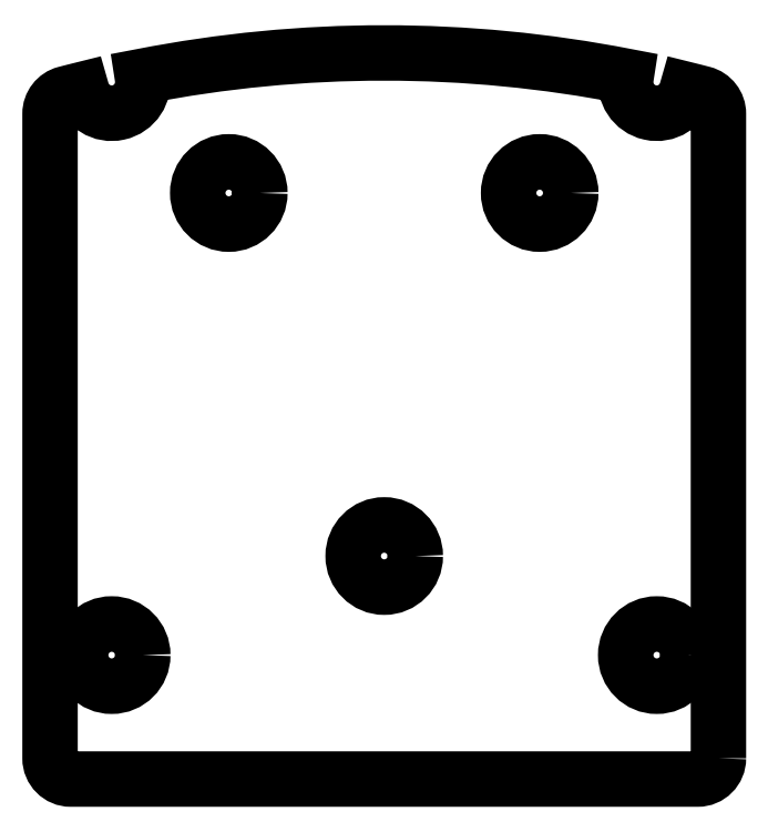
<metadata>
{"format":"dxf","ext":"dxf","renderer":"ezdxf+matplotlib","layout":"modelspace","background":"white","min_lineweight":24,"dpi":150}
</metadata>
<code>
0
SECTION
2
ENTITIES
0
CIRCLE
8
0
10
2.119e-14
20
-30
30
0
40
6
210
0
220
0
230
1
0
CIRCLE
8
0
10
30
20
40
30
0
40
6
210
0
220
0
230
1
0
CIRCLE
8
0
10
-30
20
40
30
0
40
6
210
0
220
0
230
1
0
CIRCLE
8
0
10
-52.6
20
-49.1
30
0
40
6
210
0
220
0
230
1
0
CIRCLE
8
0
10
52.6
20
-49.1
30
0
40
6
210
0
220
0
230
1
0
LWPOLYLINE
8
0
90
12
70
1
43
0
10
64.5
20
-69
42
-0.4142
10
60.5
20
-73
10
-60.5
20
-73
42
-0.4142
10
-64.5
20
-69
10
-64.5
20
55.26
42
-0.3415
10
-61.51
20
59.13
42
-0.003257
10
-58.42
20
59.92
42
0.9715
10
-46.71
20
62.5
42
-0.09644
10
46.71
20
62.5
42
0.9715
10
58.42
20
59.92
42
-0.003257
10
61.51
20
59.13
42
-0.3415
10
64.5
20
55.26
0
ENDSEC
0
EOF

</code>
